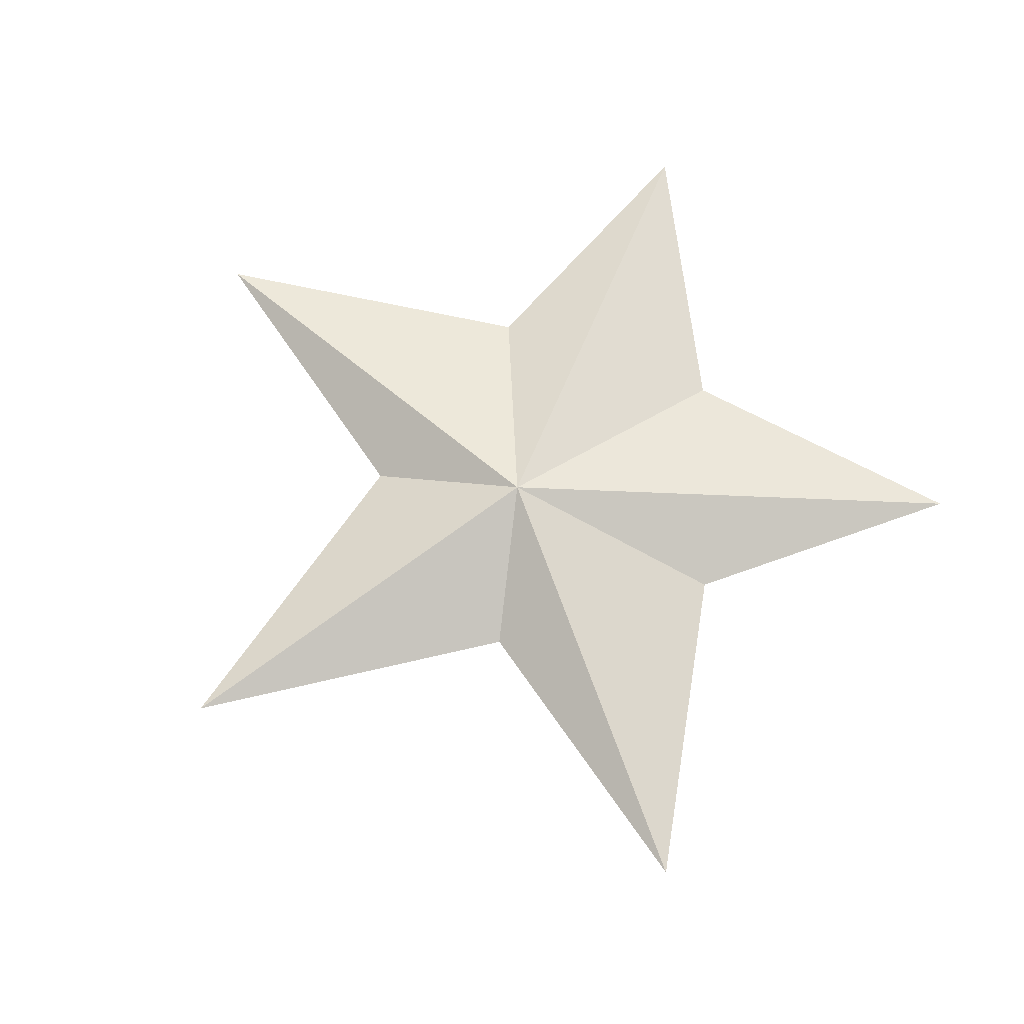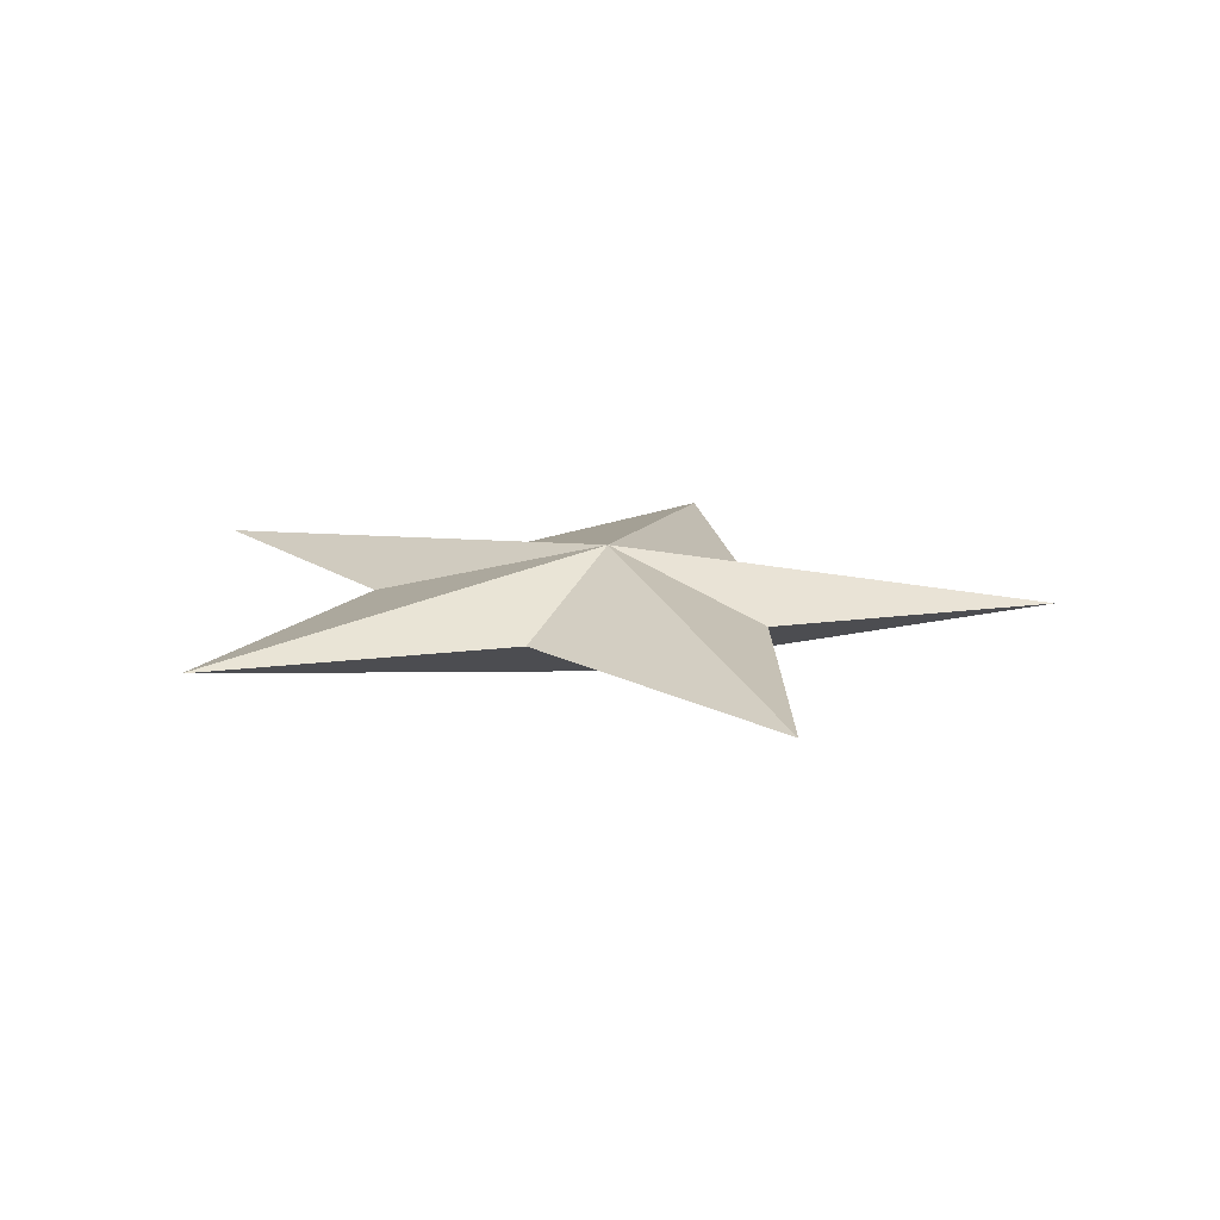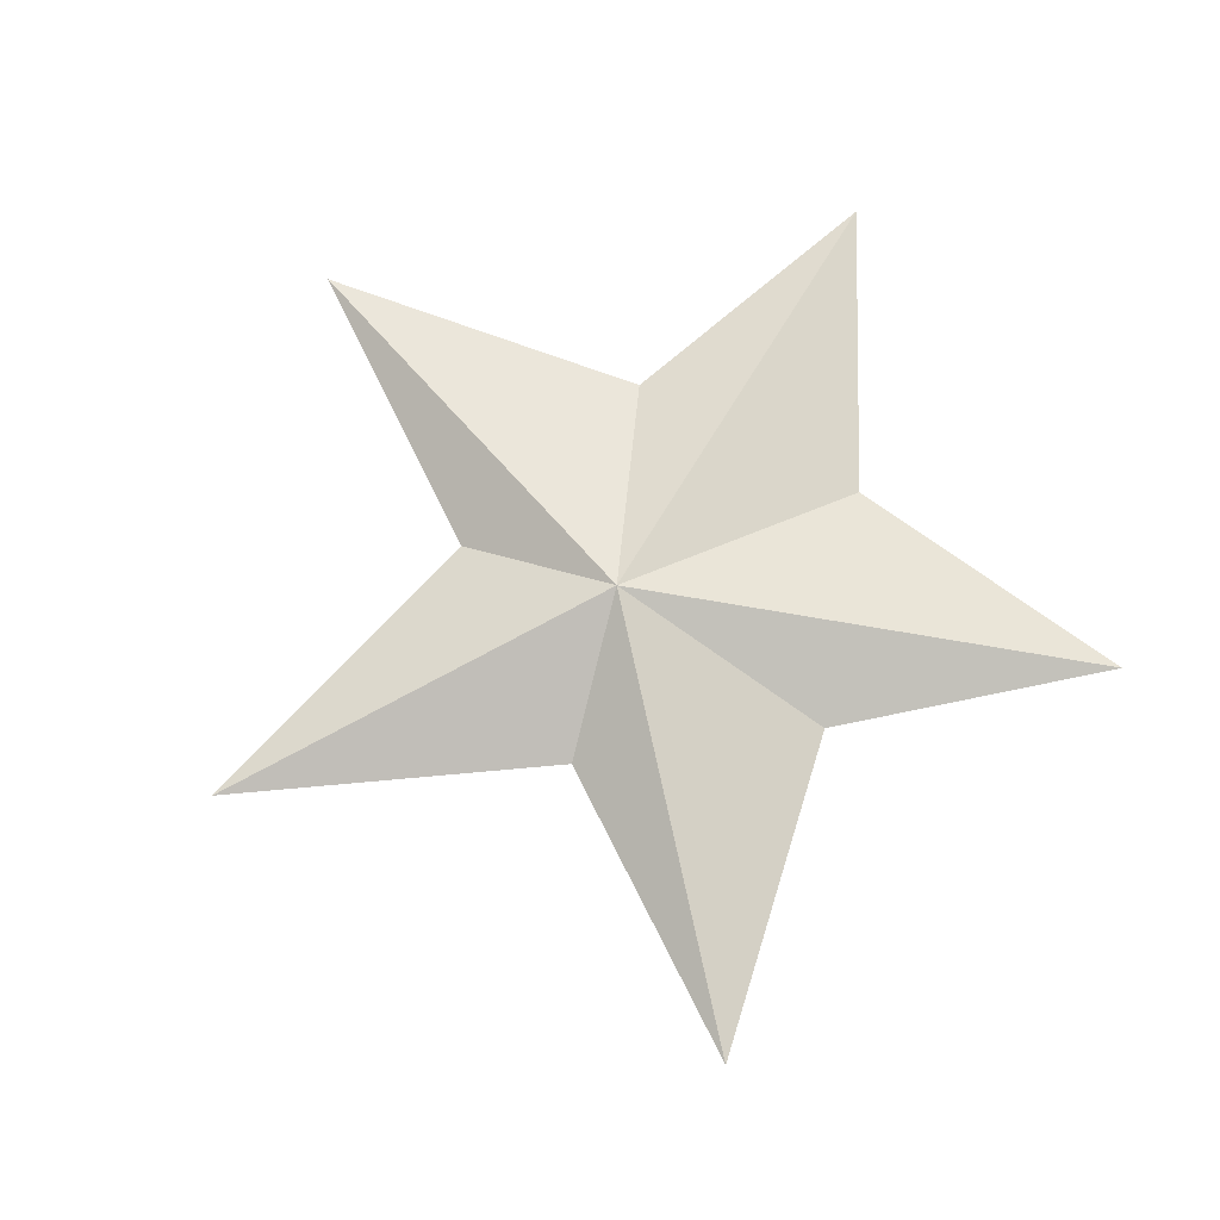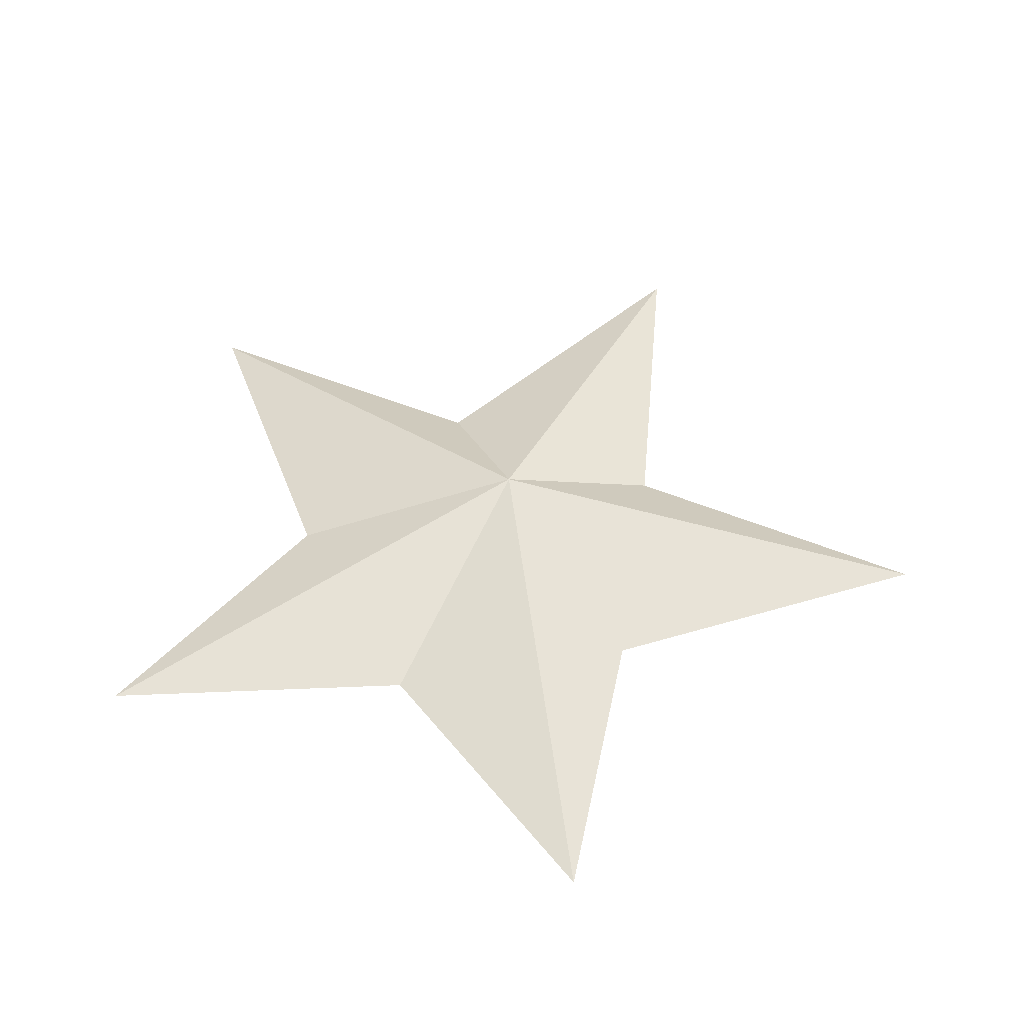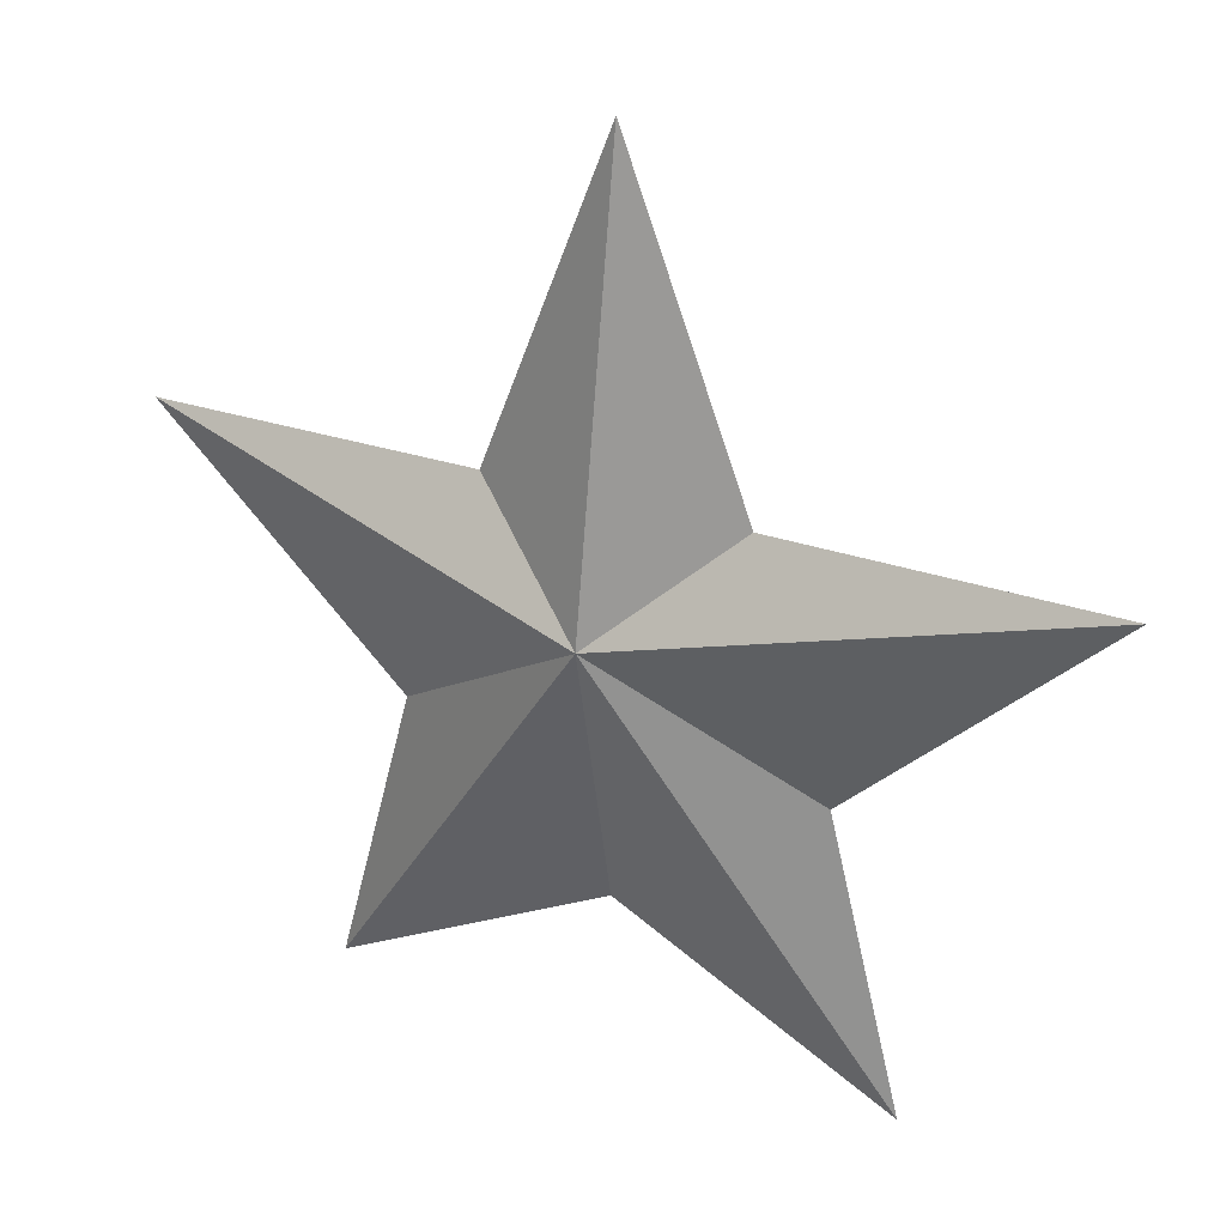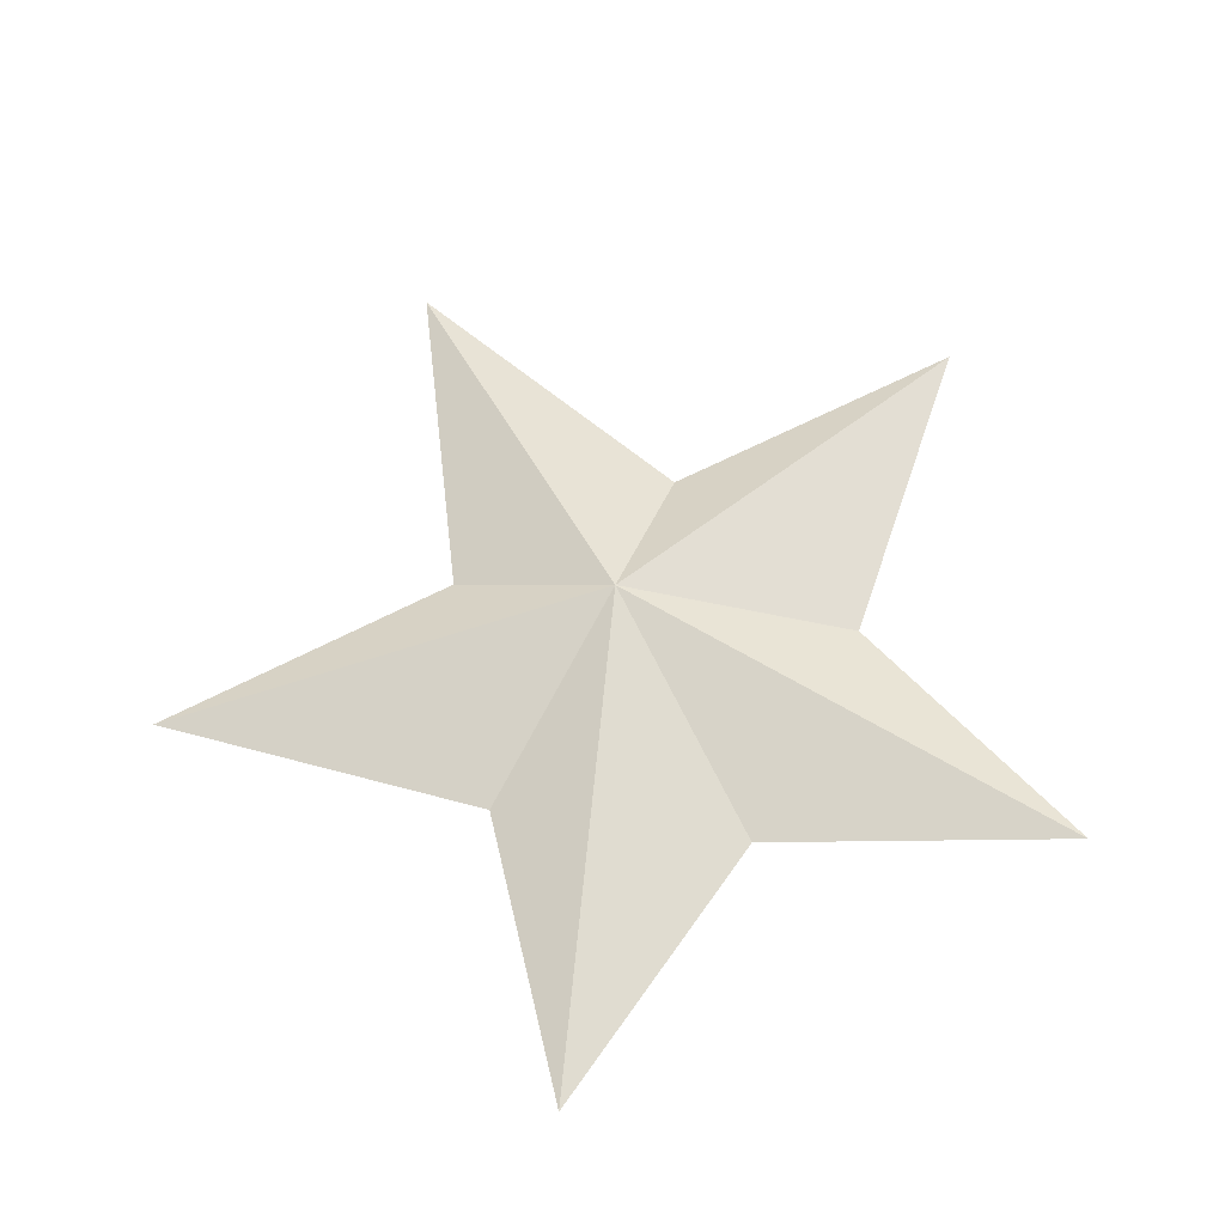
<metadata>
{"format":"obj","ext":"obj","renderer":"f3d","projection":"perspective","resolution":1024,"background":"white","views":[{"elev":67.1,"azim":-124.1,"up":"+Z"},{"elev":15.6,"azim":158.8,"up":"+Z"},{"elev":70.7,"azim":-116.0,"up":"+Z"},{"elev":49.2,"azim":26.5,"up":"+Z"},{"elev":28.0,"azim":-154.7,"up":"+Y"},{"elev":60.3,"azim":-27.2,"up":"+Z"}]}
</metadata>
<code>
o pCylinder1
v 1.138 0.3314 0.2009
v 0.00431 0.04583 8.4e-05
v 0.3125 0.3288 0.1764
v -0.01014 1.153 0.166
v -0.322 0.324 0.1575
v -1.146 0.3142 0.133
v -0.5136 -0.2812 0.1524
v -0.6997 -1.025 0.1476
v 0.002531 -0.6505 0.1681
v 0.7118 -1.015 0.1895
v 0.5131 -0.2735 0.1829
v -0.005218 0.04589 0.3301
f 1 2 3
f 3 2 4
f 4 2 5
f 5 2 6
f 6 2 7
f 7 2 8
f 8 2 9
f 9 2 10
f 10 2 11
f 11 2 1
f 1 12 11
f 11 12 10
f 10 12 9
f 9 12 8
f 8 12 7
f 7 12 6
f 6 12 5
f 5 12 4
f 4 12 3
f 3 12 1

</code>
